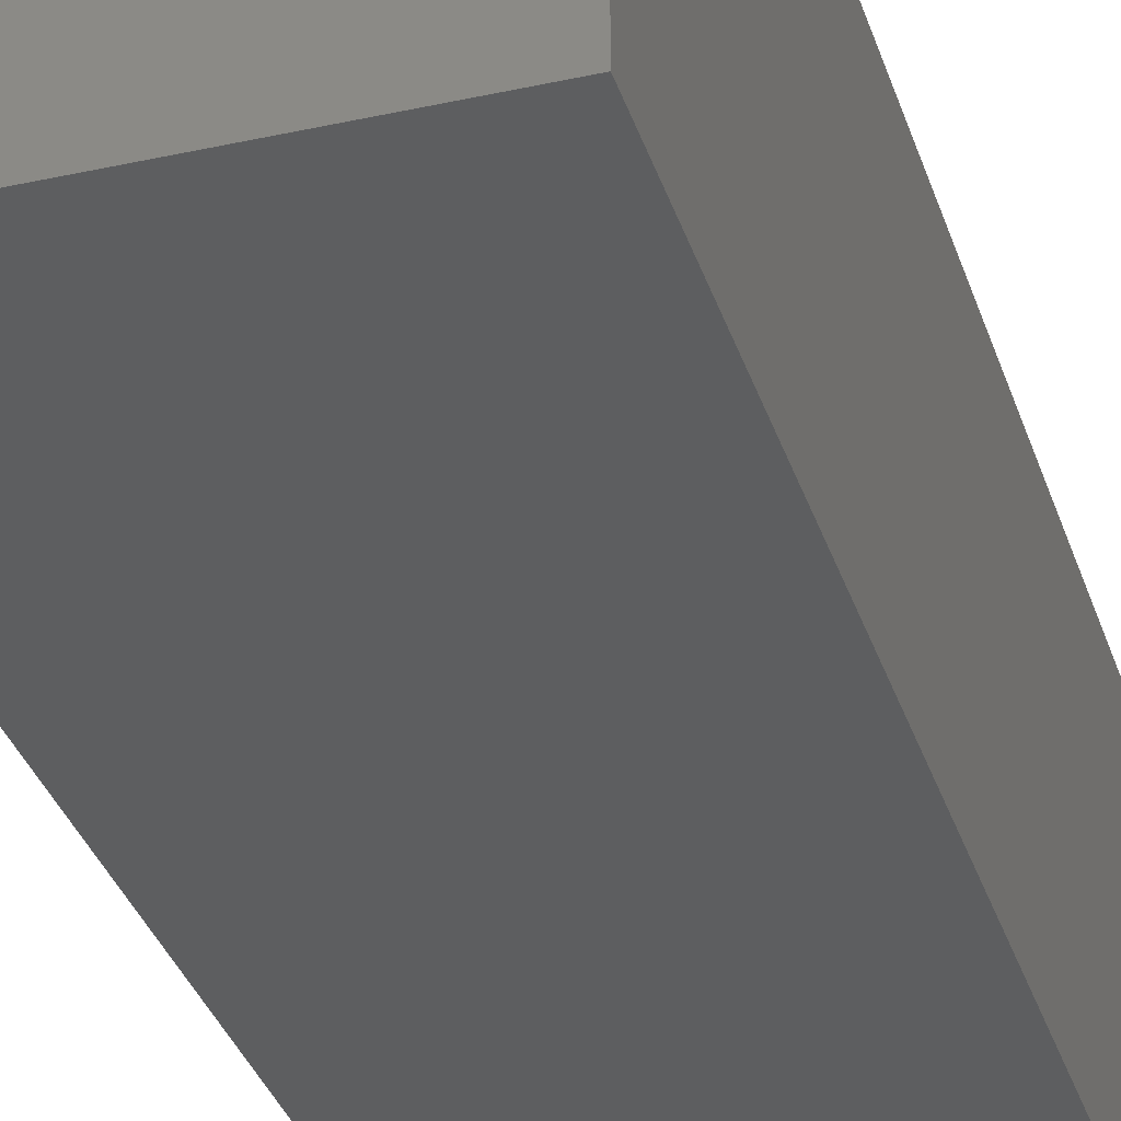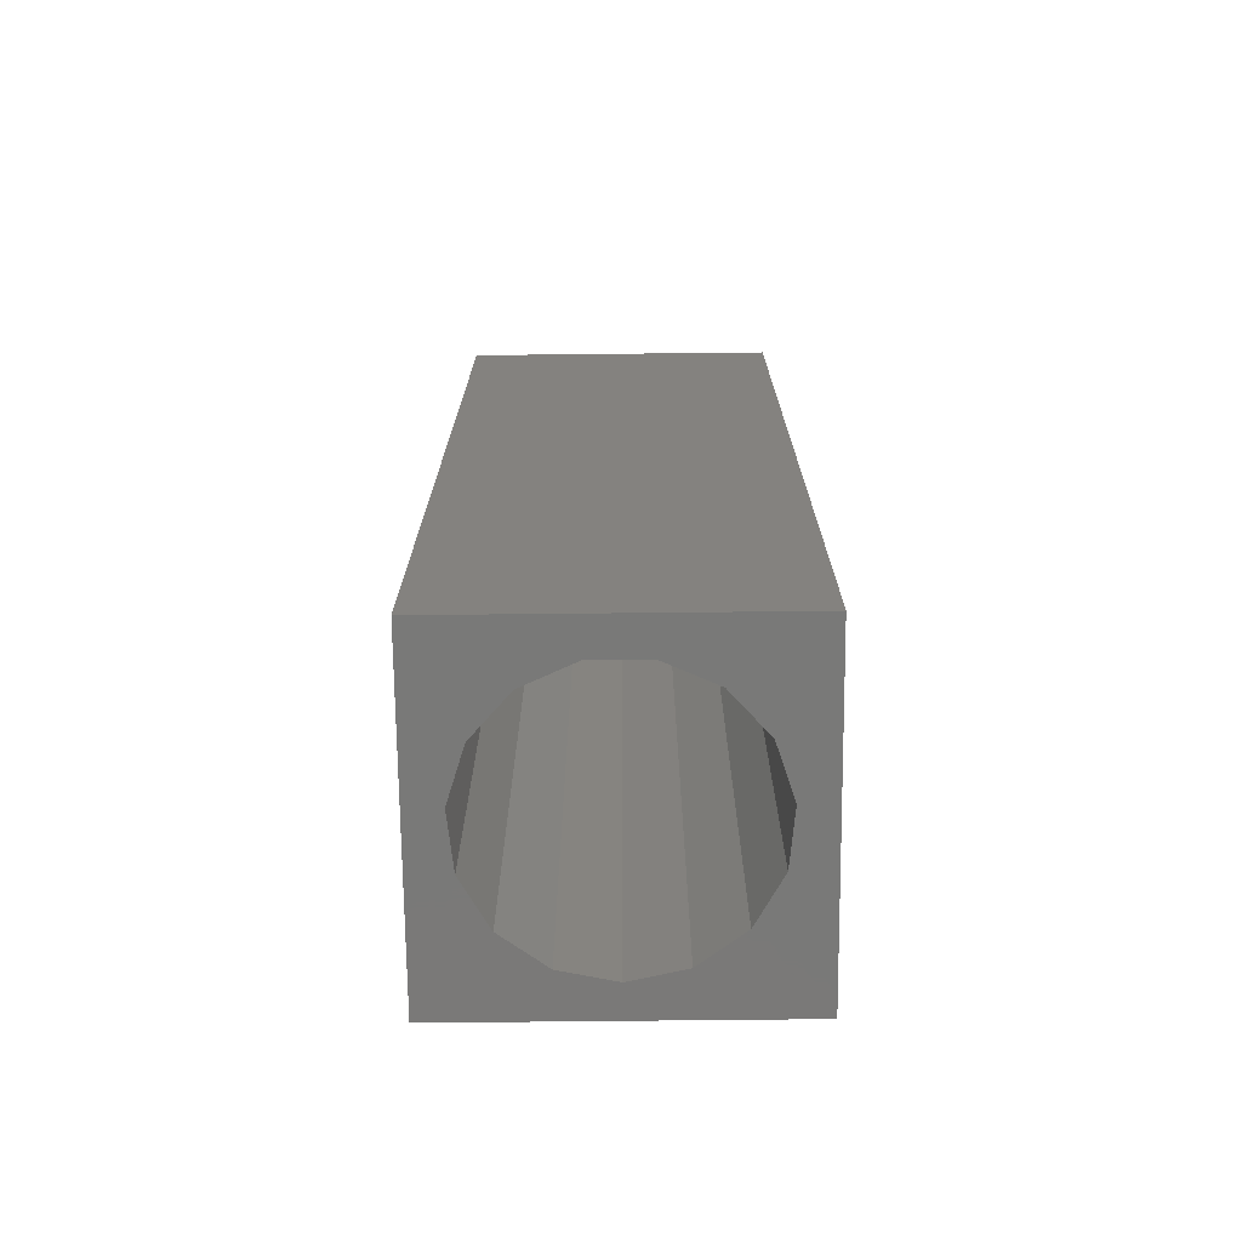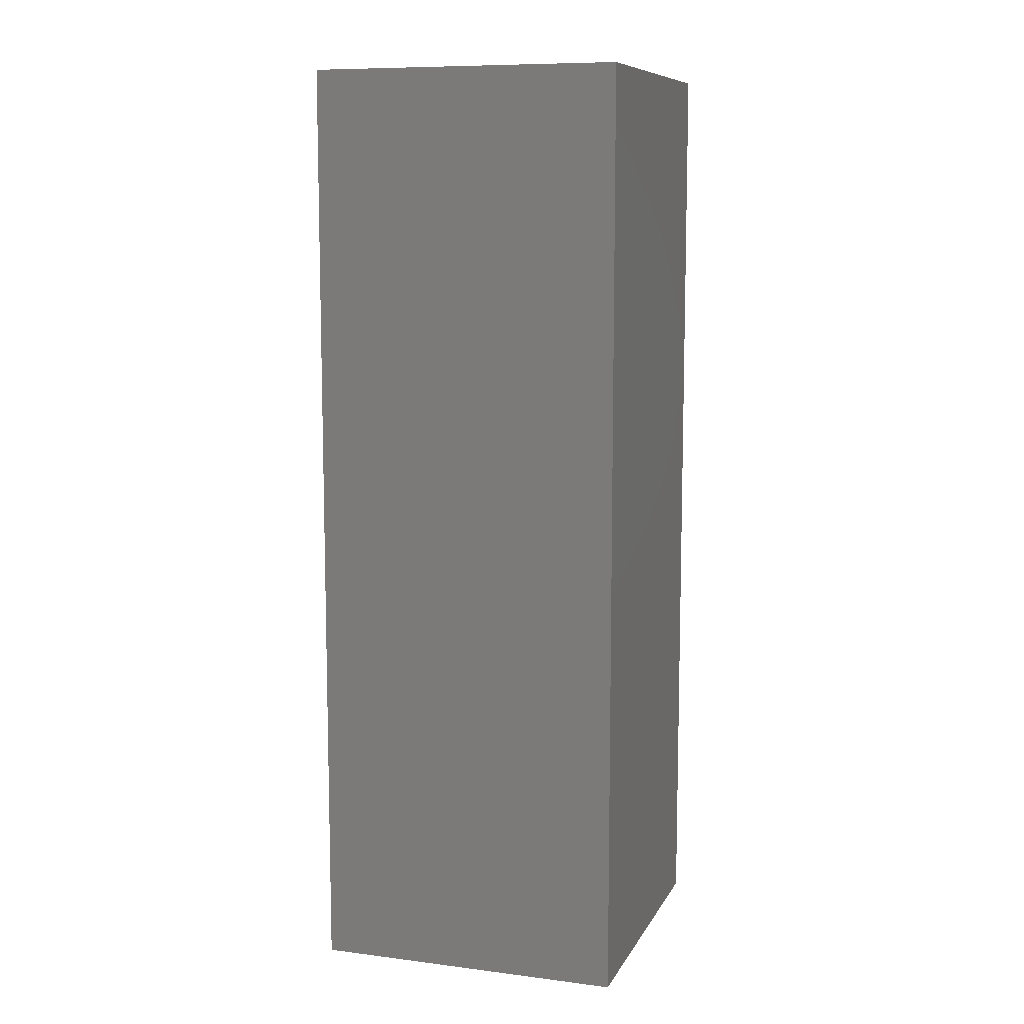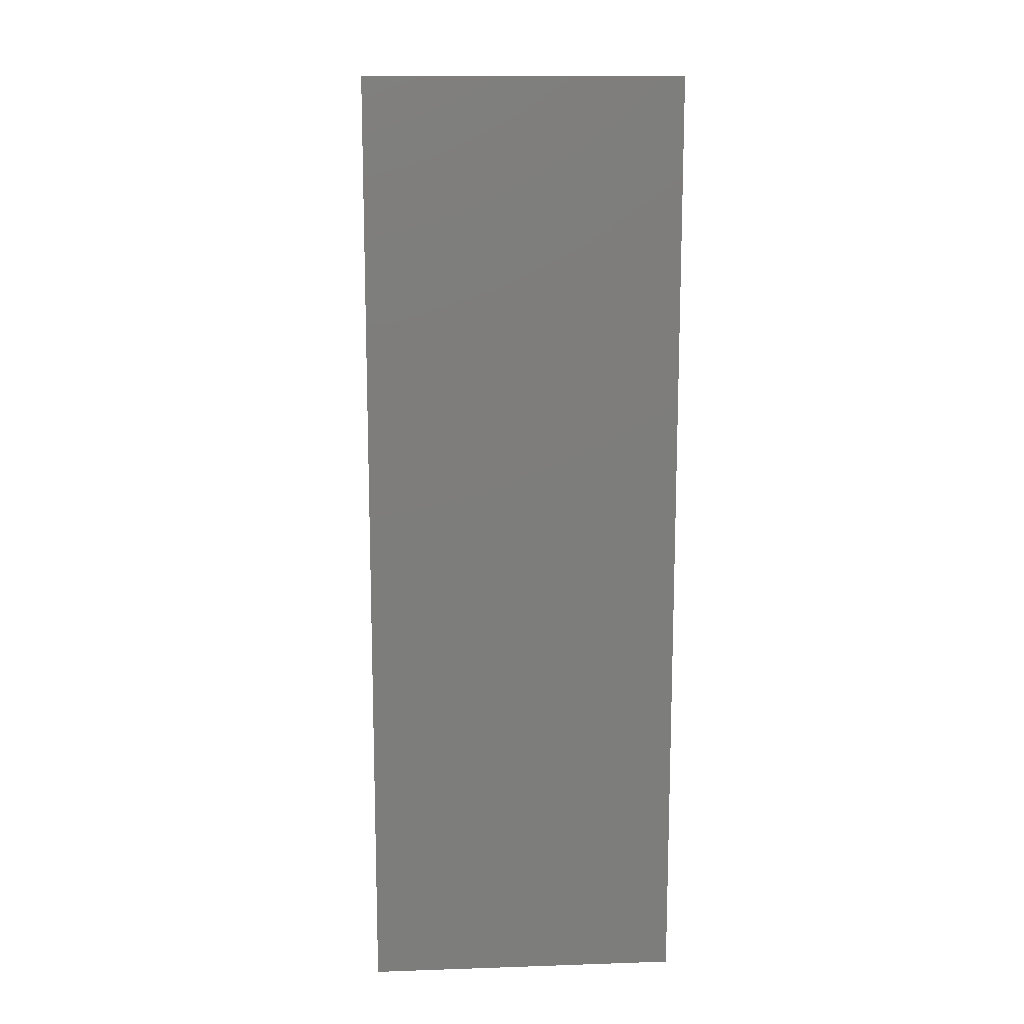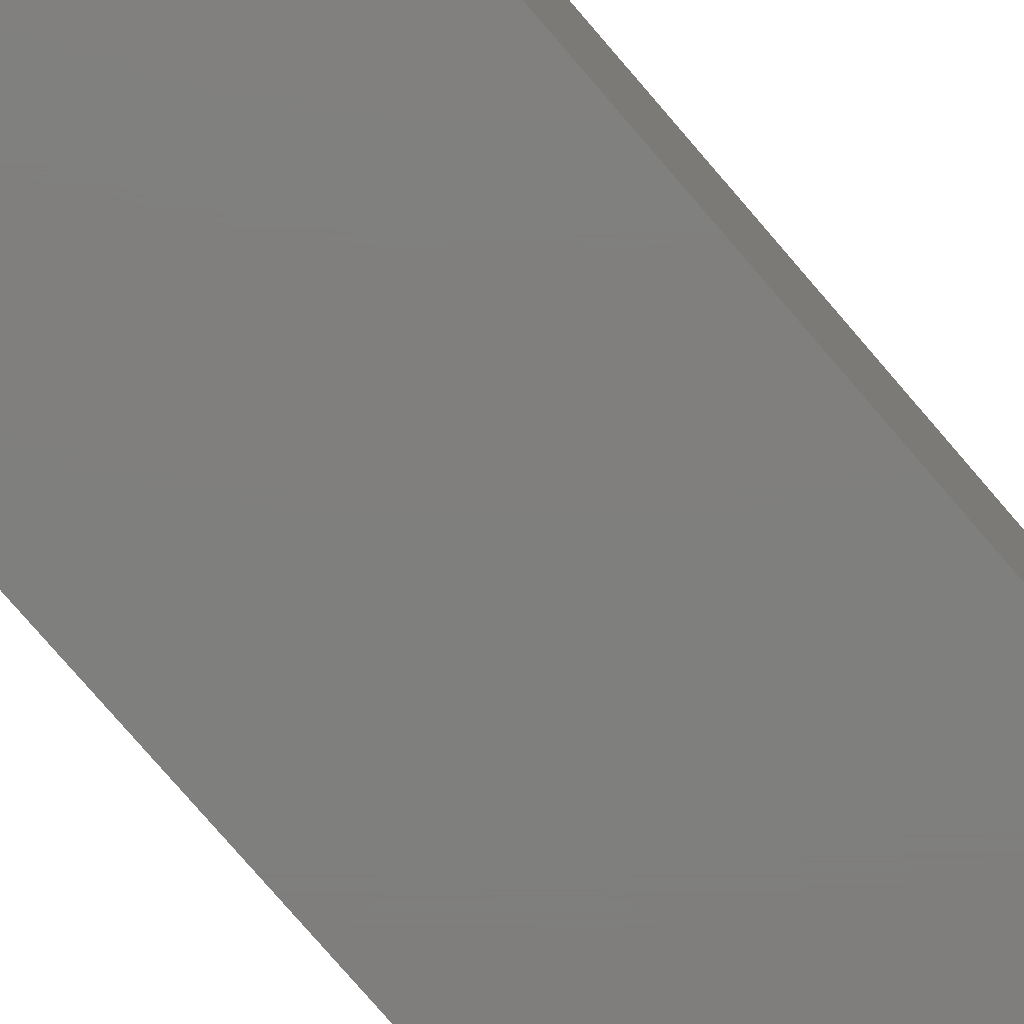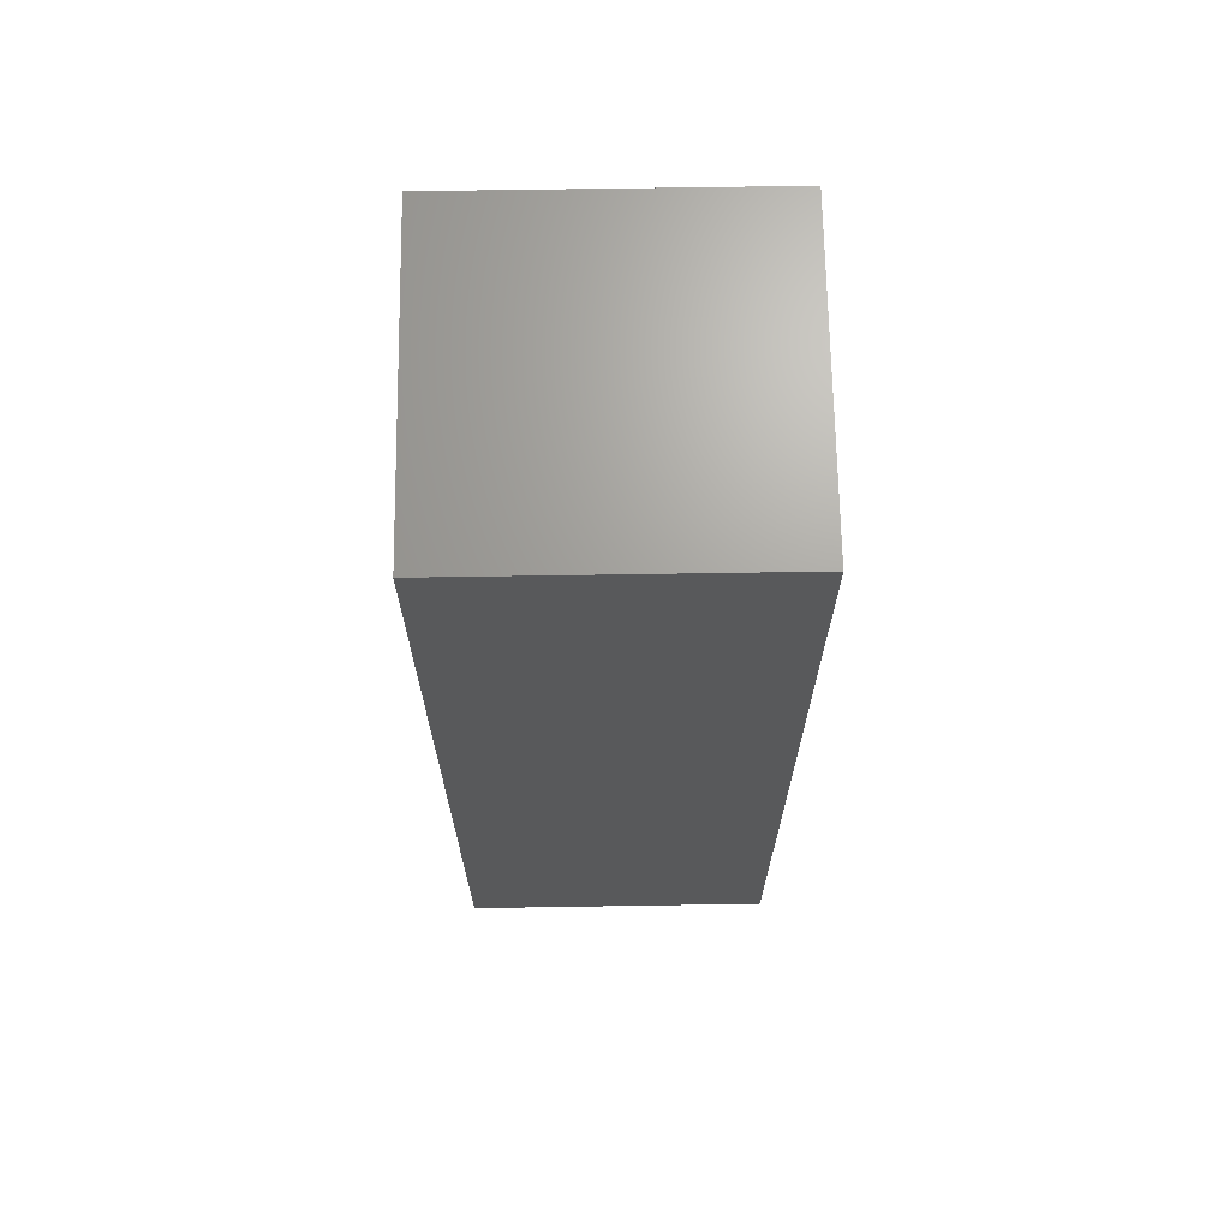
<metadata>
{"format":"stl","ext":"stl","renderer":"f3d","projection":"perspective","resolution":1024,"background":"white","views":[{"elev":-33.9,"azim":16.7,"up":"+Y"},{"elev":-72.2,"azim":-89.4,"up":"+Z"},{"elev":9.4,"azim":18.2,"up":"+Z"},{"elev":13.5,"azim":175.7,"up":"+Z"},{"elev":-79.0,"azim":40.8,"up":"+Y"},{"elev":68.3,"azim":-0.9,"up":"+Z"}]}
</metadata>
<code>
# stl→obj: 38 verts, 72 faces
v 5 0 15
v 5 5 0
v 5 5 15
v 5 0 0
v 0 5 15
v 0 0 15
v 4.5 2.5 0
v 4.327 1.687 0
v 3.838 1.014 0
v 3.118 0.5979 0
v 2.291 0.511 0
v 0.5437 2.084 0
v 0 0 0
v 0.5437 2.916 0
v 0.882 1.324 0
v 1.5 0.7679 0
v 4.327 3.313 0
v 3.838 3.986 0
v 3.118 4.402 0
v 2.291 4.489 0
v 0 5 0
v 1.5 4.232 0
v 0.882 3.676 0
v 0.5437 2.084 13.93
v 0.5437 2.916 13.93
v 3.838 3.986 13.93
v 4.327 3.313 13.93
v 4.5 2.5 13.93
v 3.118 4.402 13.93
v 2.291 4.489 13.93
v 3.118 0.5979 13.93
v 3.838 1.014 13.93
v 1.5 4.232 13.93
v 0.882 3.676 13.93
v 4.327 1.687 13.93
v 2.291 0.511 13.93
v 1.5 0.7679 13.93
v 0.882 1.324 13.93
f 1 2 3
f 2 1 4
f 5 1 3
f 1 5 6
f 4 7 2
f 4 8 7
f 4 9 8
f 4 10 9
f 4 11 10
f 12 13 14
f 15 13 12
f 16 13 15
f 11 13 16
f 13 11 4
f 17 2 7
f 18 2 17
f 19 2 18
f 20 2 19
f 20 21 2
f 22 21 20
f 23 21 22
f 14 21 23
f 21 14 13
f 13 5 21
f 5 13 6
f 2 5 3
f 5 2 21
f 13 1 6
f 1 13 4
f 24 14 25
f 14 24 12
f 17 26 18
f 26 17 27
f 7 27 17
f 27 7 28
f 19 26 29
f 26 19 18
f 20 29 30
f 29 20 19
f 9 31 32
f 31 9 10
f 23 33 34
f 33 23 22
f 25 23 34
f 23 25 14
f 9 35 8
f 35 9 32
f 8 28 7
f 28 8 35
f 22 30 33
f 30 22 20
f 10 36 31
f 36 10 11
f 35 27 28
f 32 27 35
f 32 26 27
f 31 26 32
f 31 29 26
f 36 29 31
f 36 30 29
f 37 30 36
f 37 33 30
f 38 33 37
f 38 34 33
f 24 34 38
f 34 24 25
f 16 38 37
f 38 16 15
f 38 12 24
f 12 38 15
f 11 37 36
f 37 11 16

</code>
